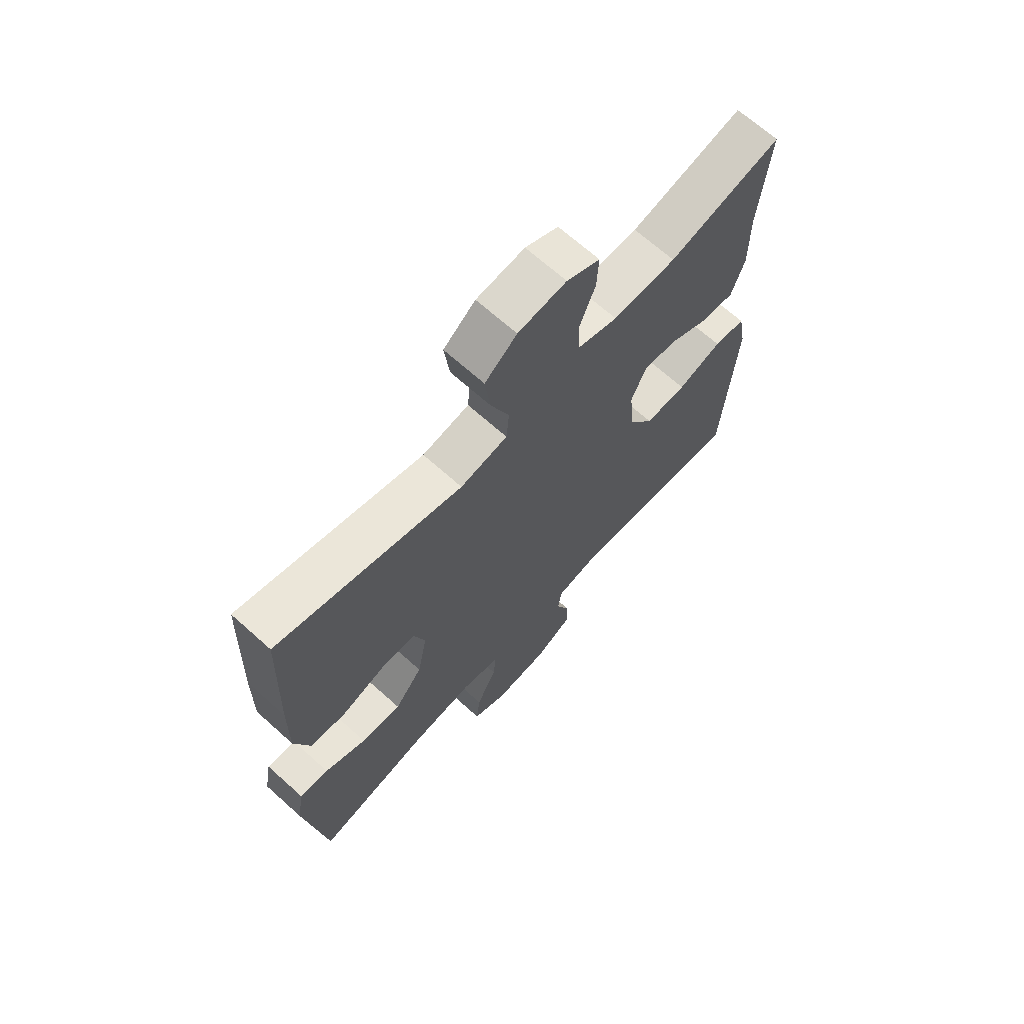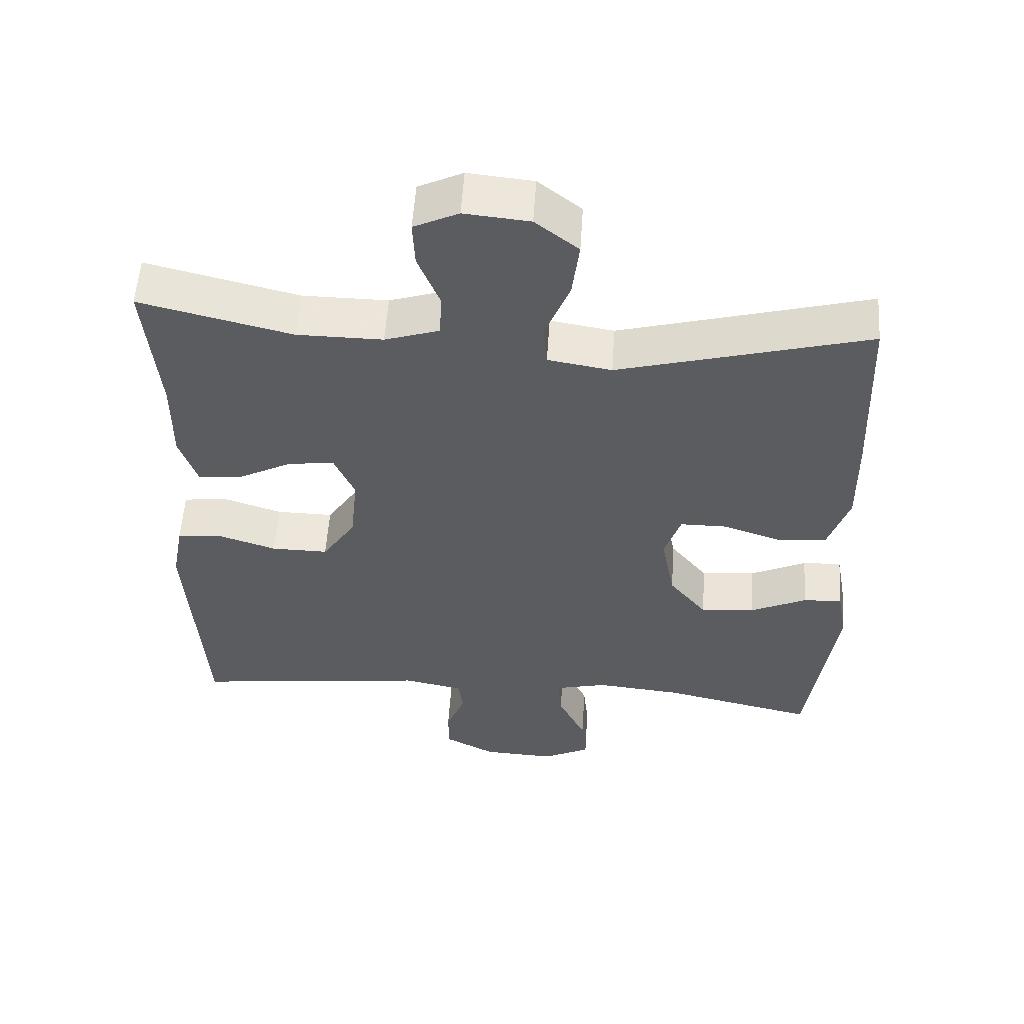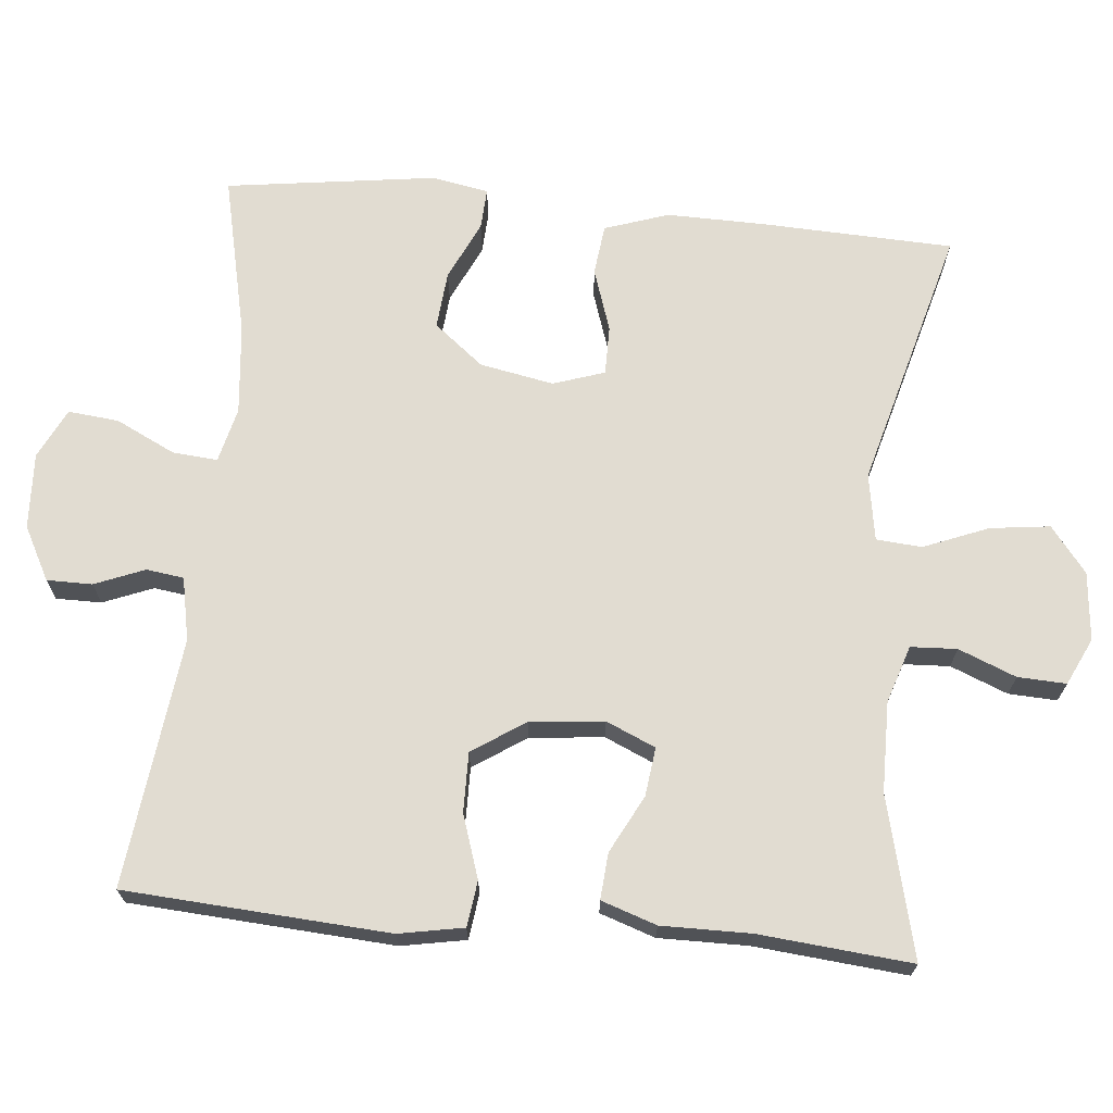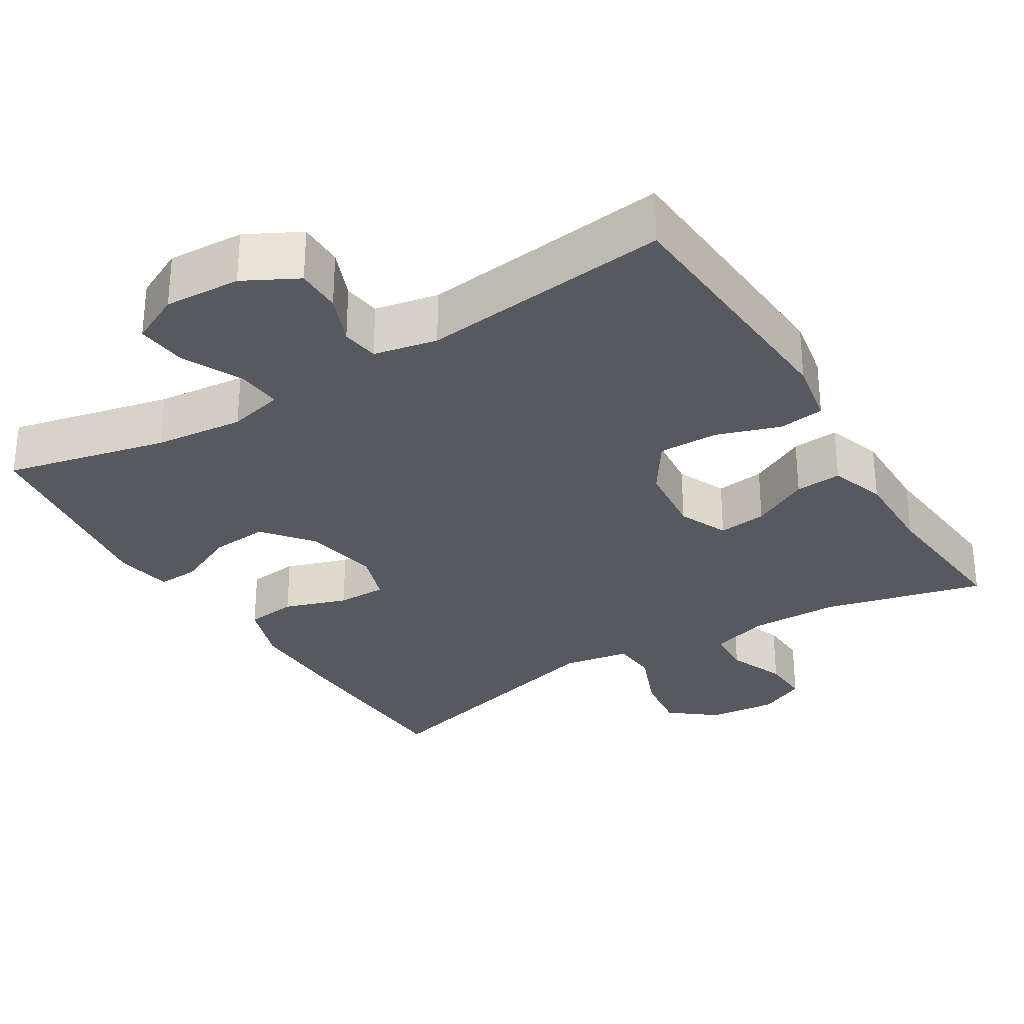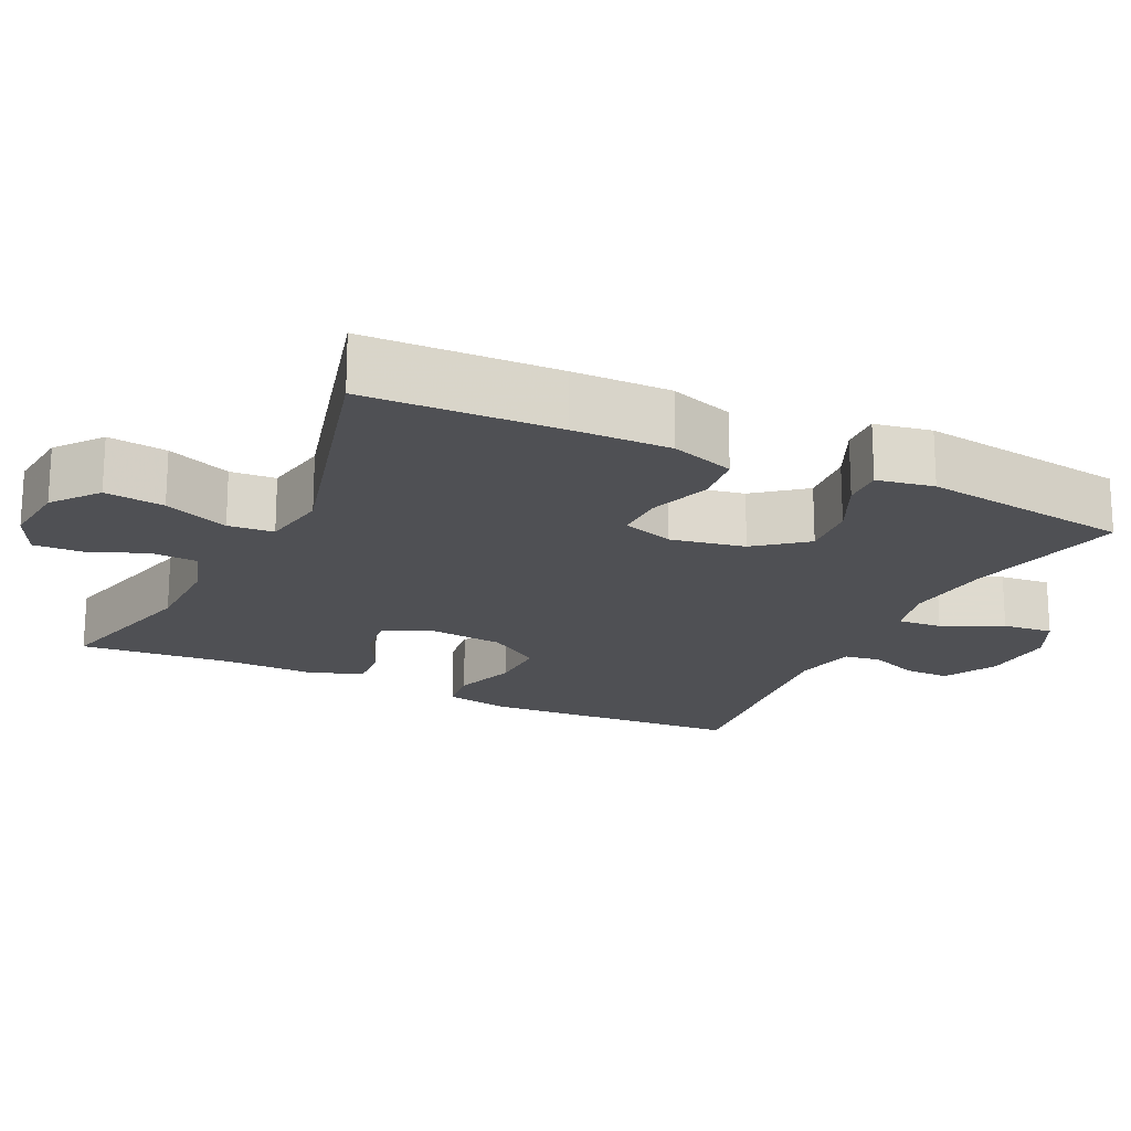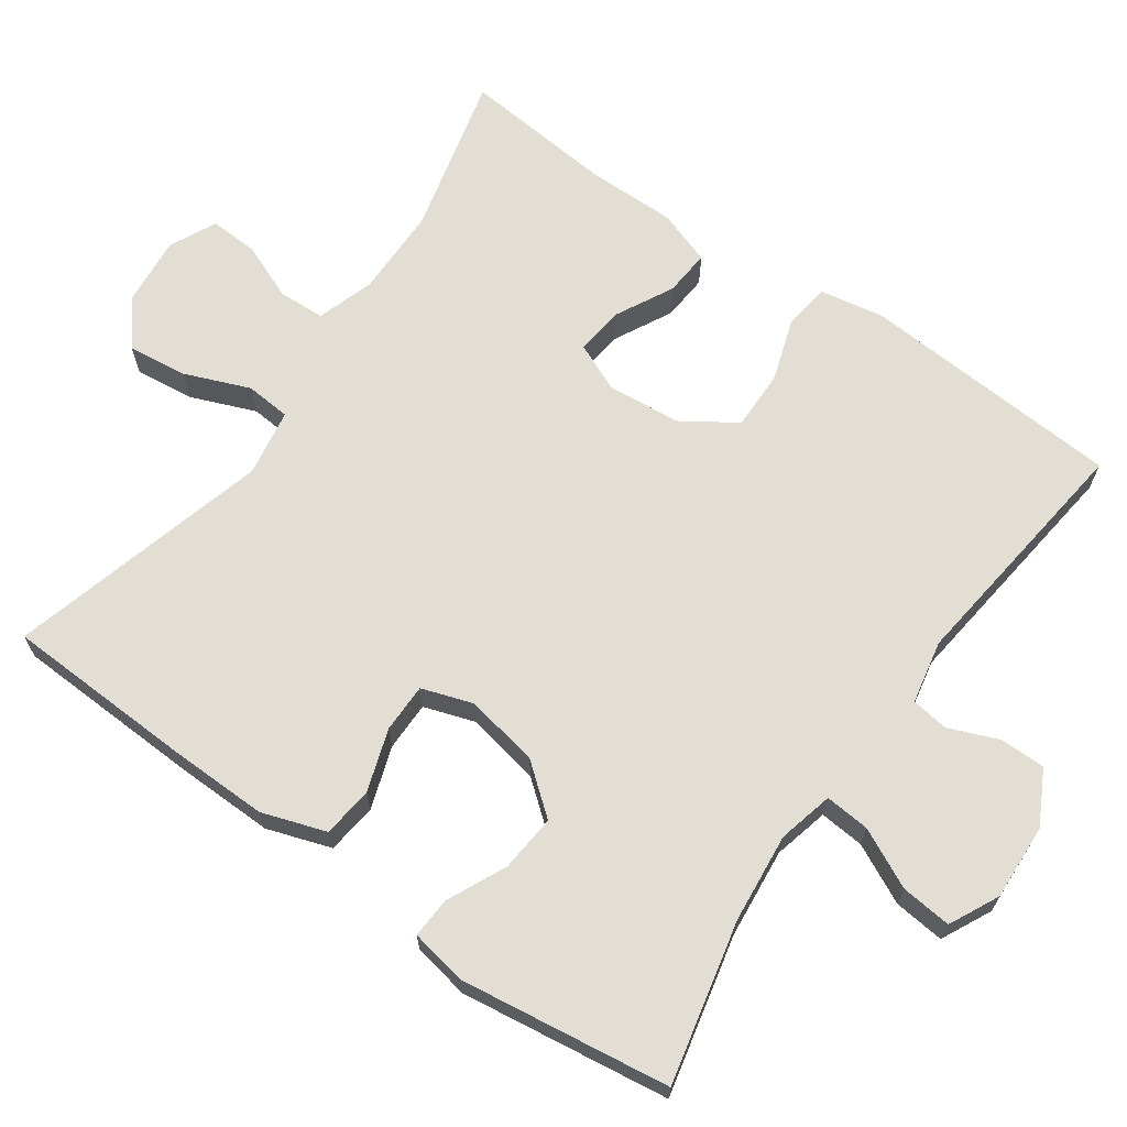
<metadata>
{"format":"obj","ext":"obj","renderer":"f3d","projection":"perspective","resolution":1024,"background":"white","views":[{"elev":67.8,"azim":132.0,"up":"+Z"},{"elev":55.0,"azim":3.7,"up":"+Z"},{"elev":69.0,"azim":-84.6,"up":"+Y"},{"elev":-30.3,"azim":-148.5,"up":"+Y"},{"elev":-19.1,"azim":64.2,"up":"+Y"},{"elev":67.2,"azim":125.2,"up":"+Y"}]}
</metadata>
<code>
v 0.5 0.07 0.5
v 0.51 0.07 0.242
v 0.512 0.07 0.111
v 0.483 0.07 0.025
v 0.415 0.07 0.017
v 0.331 0.07 0.045
v 0.265 0.07 0.045
v 0.242 0.07 -0.024
v 0.261 0.07 -0.123
v 0.314 0.07 -0.189
v 0.391 0.07 -0.182
v 0.47 0.07 -0.145
v 0.525 0.07 -0.142
v 0.539 0.07 -0.218
v 0.5 0.07 -0.5
v 0.283 0.07 -0.451
v 0.163 0.07 -0.439
v 0.089 0.07 -0.457
v 0.094 0.07 -0.517
v 0.133 0.07 -0.597
v 0.14 0.07 -0.665
v 0.073 0.07 -0.698
v -0.029 0.07 -0.693
v -0.101 0.07 -0.655
v -0.101 0.07 -0.594
v -0.074 0.07 -0.527
v -0.081 0.07 -0.477
v -0.166 0.07 -0.46
v -0.5 0.07 -0.5
v -0.523 0.07 -0.147
v -0.507 0.07 -0.06
v -0.446 0.07 -0.052
v -0.361 0.07 -0.08
v -0.281 0.07 -0.081
v -0.234 0.07 -0.01
v -0.224 0.07 0.089
v -0.253 0.07 0.155
v -0.318 0.07 0.147
v -0.395 0.07 0.107
v -0.457 0.07 0.102
v -0.482 0.07 0.176
v -0.481 0.07 0.296
v -0.5 0.07 0.5
v -0.285 0.07 0.447
v -0.164 0.07 0.446
v -0.087 0.07 0.471
v -0.084 0.07 0.533
v -0.115 0.07 0.61
v -0.118 0.07 0.675
v -0.055 0.07 0.705
v 0.037 0.07 0.696
v 0.098 0.07 0.648
v 0.088 0.07 0.568
v 0.053 0.07 0.481
v 0.058 0.07 0.42
v 0.148 0.07 0.405
v 0.5 0 0.5
v 0.51 0 0.242
v 0.512 0 0.111
v 0.483 0 0.025
v 0.415 0 0.017
v 0.331 0 0.045
v 0.265 0 0.045
v 0.242 0 -0.024
v 0.261 0 -0.123
v 0.314 0 -0.189
v 0.391 0 -0.182
v 0.47 0 -0.145
v 0.525 0 -0.142
v 0.539 0 -0.218
v 0.5 0 -0.5
v 0.283 0 -0.451
v 0.163 0 -0.439
v 0.089 0 -0.457
v 0.094 0 -0.517
v 0.133 0 -0.597
v 0.14 0 -0.665
v 0.073 0 -0.698
v -0.029 0 -0.693
v -0.101 0 -0.655
v -0.101 0 -0.594
v -0.074 0 -0.527
v -0.081 0 -0.477
v -0.166 0 -0.46
v -0.5 0 -0.5
v -0.523 0 -0.147
v -0.507 0 -0.06
v -0.446 0 -0.052
v -0.361 0 -0.08
v -0.281 0 -0.081
v -0.234 0 -0.01
v -0.224 0 0.089
v -0.253 0 0.155
v -0.318 0 0.147
v -0.395 0 0.107
v -0.457 0 0.102
v -0.482 0 0.176
v -0.481 0 0.296
v -0.5 0 0.5
v -0.285 0 0.447
v -0.164 0 0.446
v -0.087 0 0.471
v -0.084 0 0.533
v -0.115 0 0.61
v -0.118 0 0.675
v -0.055 0 0.705
v 0.037 0 0.696
v 0.098 0 0.648
v 0.088 0 0.568
v 0.053 0 0.481
v 0.058 0 0.42
v 0.148 0 0.405
f 52 53 54
f 51 52 54
f 50 51 54
f 49 50 54
f 48 49 54
f 47 48 54
f 46 47 54 55
f 45 46 55
f 44 45 55 56
f 42 43 44
f 42 44 56
f 41 42 56
f 40 41 56
f 39 40 56
f 38 39 56
f 31 32 33
f 30 31 33
f 29 30 33
f 28 29 33
f 27 28 33 34
f 24 25 26
f 23 24 26
f 22 23 26
f 21 22 26
f 20 21 26
f 19 20 26
f 18 19 26 27
f 27 34 35
f 18 27 35
f 17 18 35
f 14 15 16
f 13 14 16
f 12 13 16
f 11 12 16
f 10 11 16 17
f 4 5 6
f 3 4 6
f 2 3 6
f 1 2 6
f 56 1 6
f 56 6 7
f 37 38 56
f 56 7 8
f 37 56 8
f 36 37 8
f 17 35 36
f 10 17 36
f 9 10 36
f 8 9 36
f 110 109 108
f 110 108 107
f 110 107 106
f 110 106 105
f 110 105 104
f 110 104 103
f 111 110 103 102
f 111 102 101
f 112 111 101 100
f 100 99 98
f 112 100 98
f 112 98 97
f 112 97 96
f 112 96 95
f 112 95 94
f 89 88 87
f 89 87 86
f 89 86 85
f 89 85 84
f 90 89 84 83
f 82 81 80
f 82 80 79
f 82 79 78
f 82 78 77
f 82 77 76
f 82 76 75
f 83 82 75 74
f 91 90 83
f 91 83 74
f 91 74 73
f 72 71 70
f 72 70 69
f 72 69 68
f 72 68 67
f 73 72 67 66
f 62 61 60
f 62 60 59
f 62 59 58
f 62 58 57
f 62 57 112
f 63 62 112
f 112 94 93
f 64 63 112
f 64 112 93
f 64 93 92
f 92 91 73
f 92 73 66
f 92 66 65
f 92 65 64
f 1 57 58 2
f 2 58 59 3
f 3 59 60 4
f 4 60 61 5
f 5 61 62 6
f 6 62 63 7
f 7 63 64 8
f 8 64 65 9
f 9 65 66 10
f 10 66 67 11
f 11 67 68 12
f 12 68 69 13
f 13 69 70 14
f 14 70 71 15
f 15 71 72 16
f 16 72 73 17
f 17 73 74 18
f 18 74 75 19
f 19 75 76 20
f 20 76 77 21
f 21 77 78 22
f 22 78 79 23
f 23 79 80 24
f 24 80 81 25
f 25 81 82 26
f 26 82 83 27
f 27 83 84 28
f 28 84 85 29
f 29 85 86 30
f 30 86 87 31
f 31 87 88 32
f 32 88 89 33
f 33 89 90 34
f 34 90 91 35
f 35 91 92 36
f 36 92 93 37
f 37 93 94 38
f 38 94 95 39
f 39 95 96 40
f 40 96 97 41
f 41 97 98 42
f 42 98 99 43
f 43 99 100 44
f 44 100 101 45
f 45 101 102 46
f 46 102 103 47
f 47 103 104 48
f 48 104 105 49
f 49 105 106 50
f 50 106 107 51
f 51 107 108 52
f 52 108 109 53
f 53 109 110 54
f 54 110 111 55
f 55 111 112 56
f 56 112 57 1

</code>
